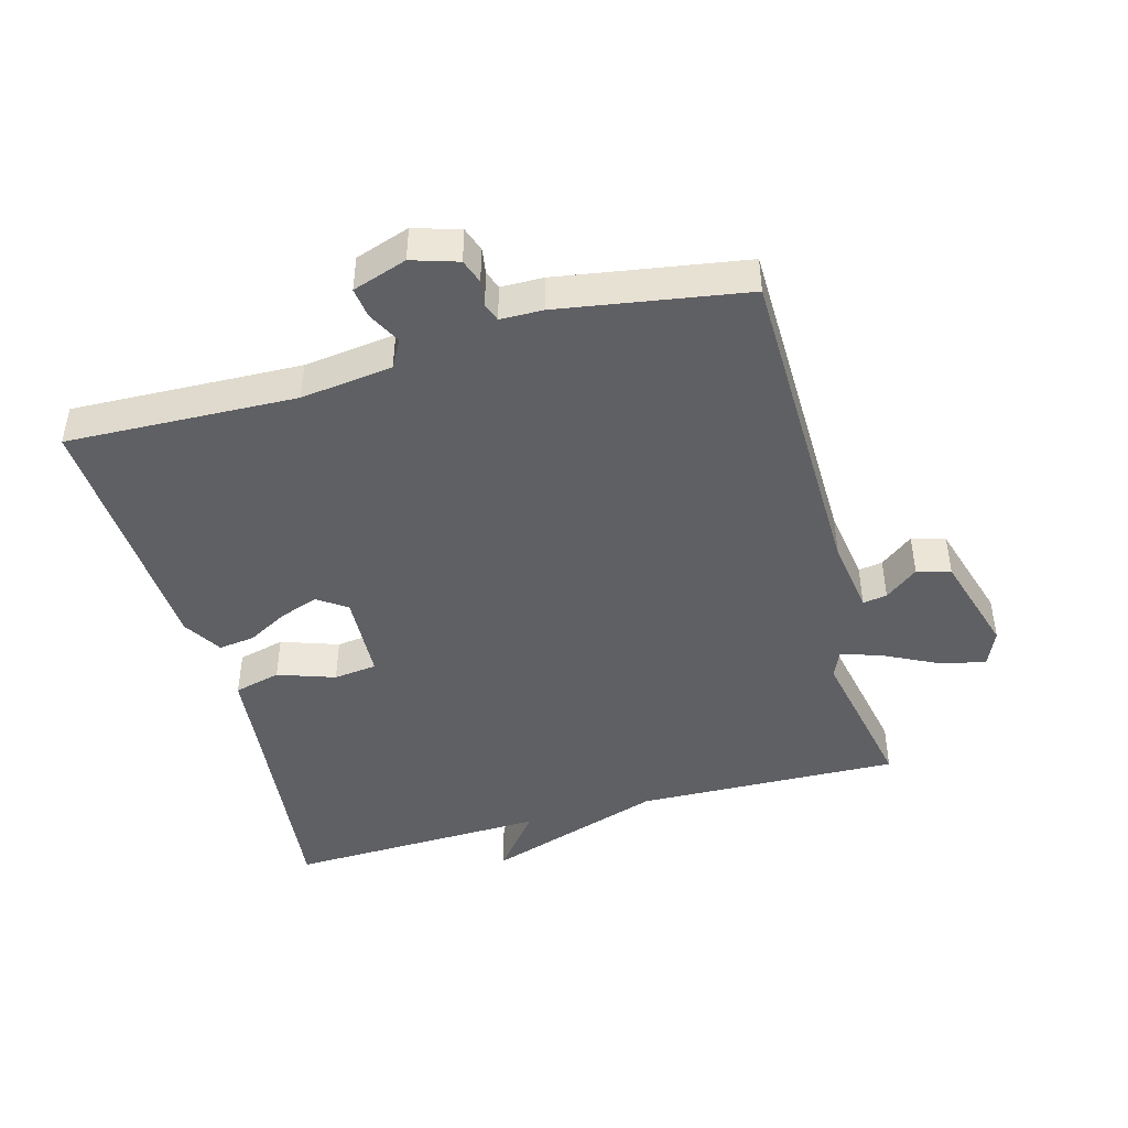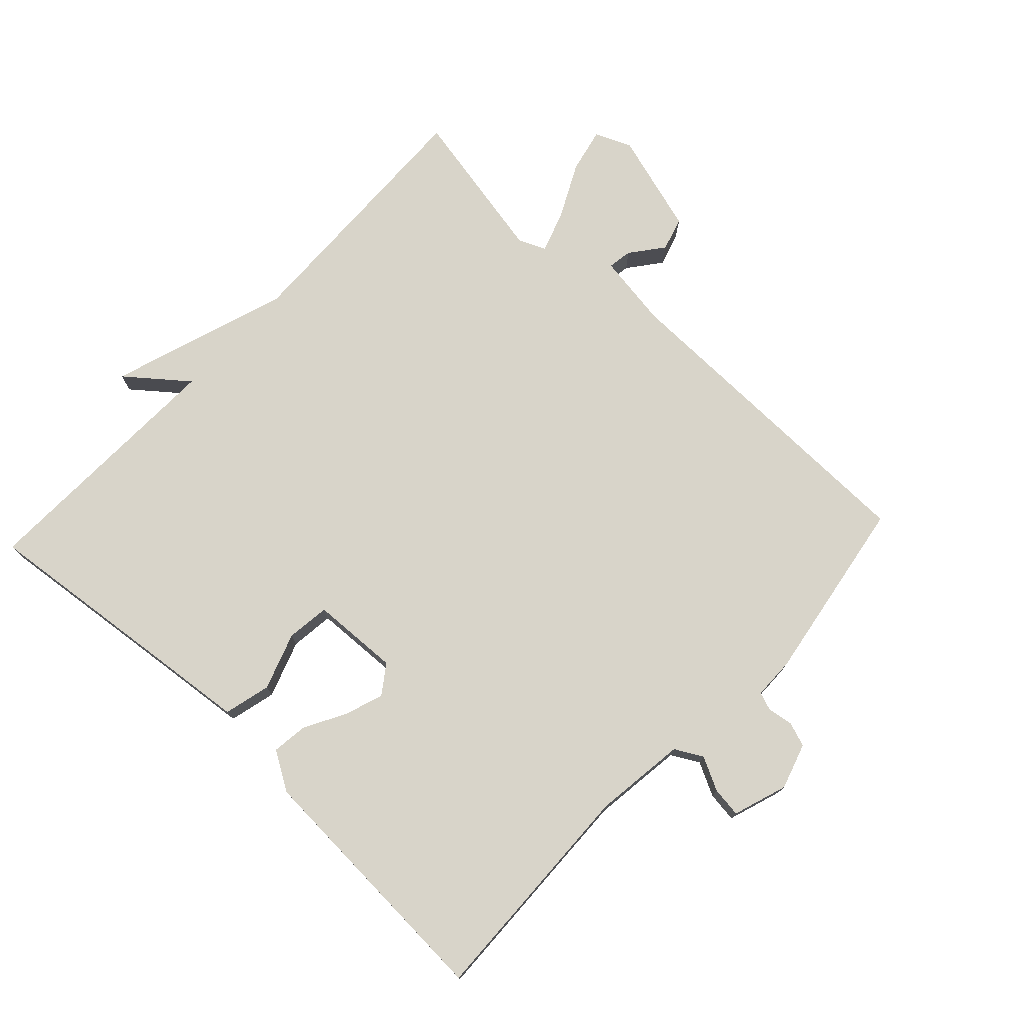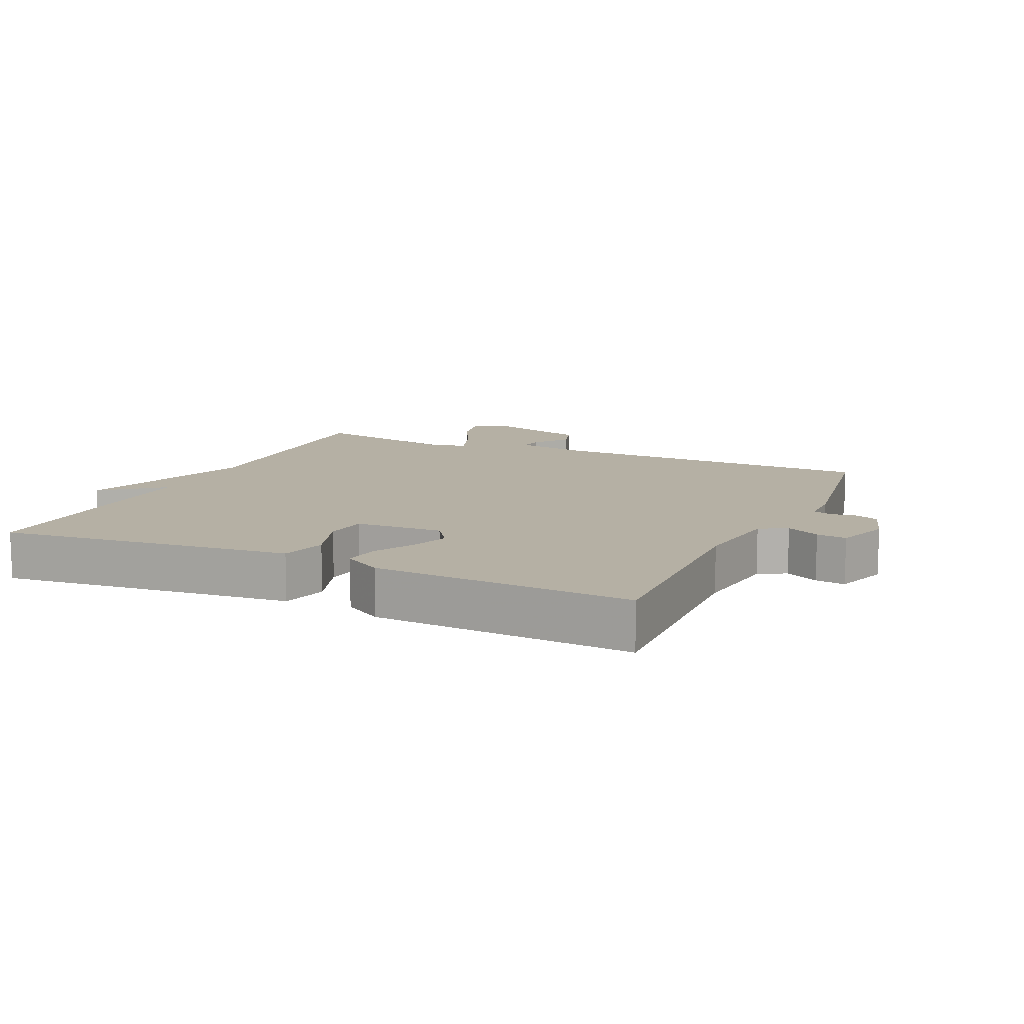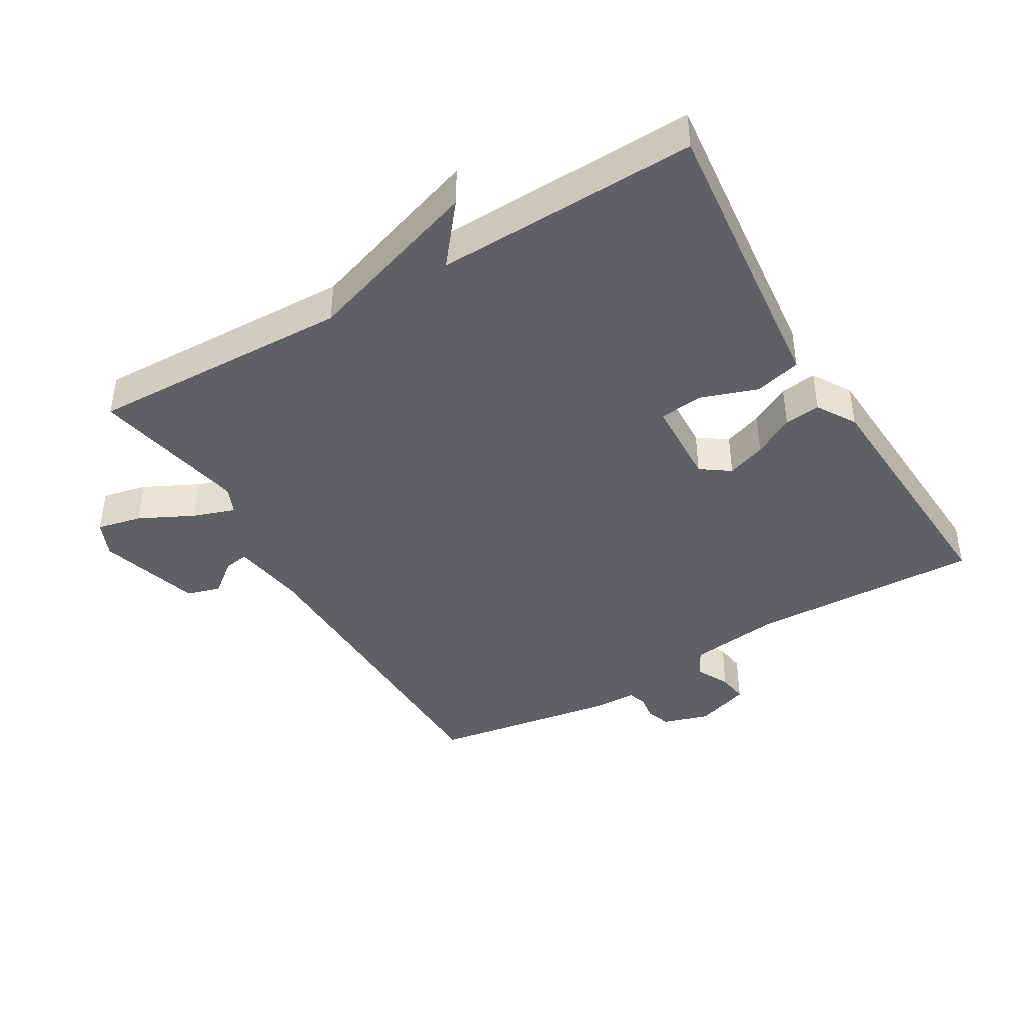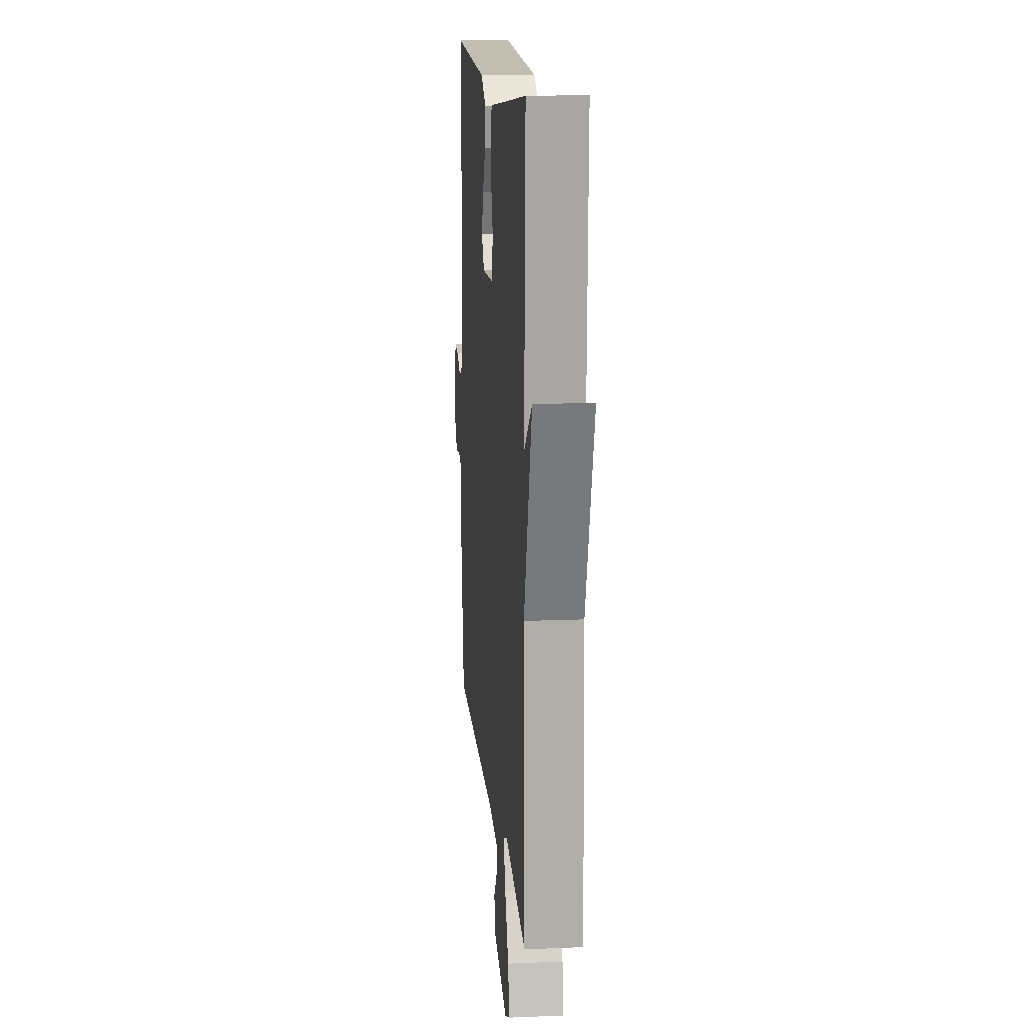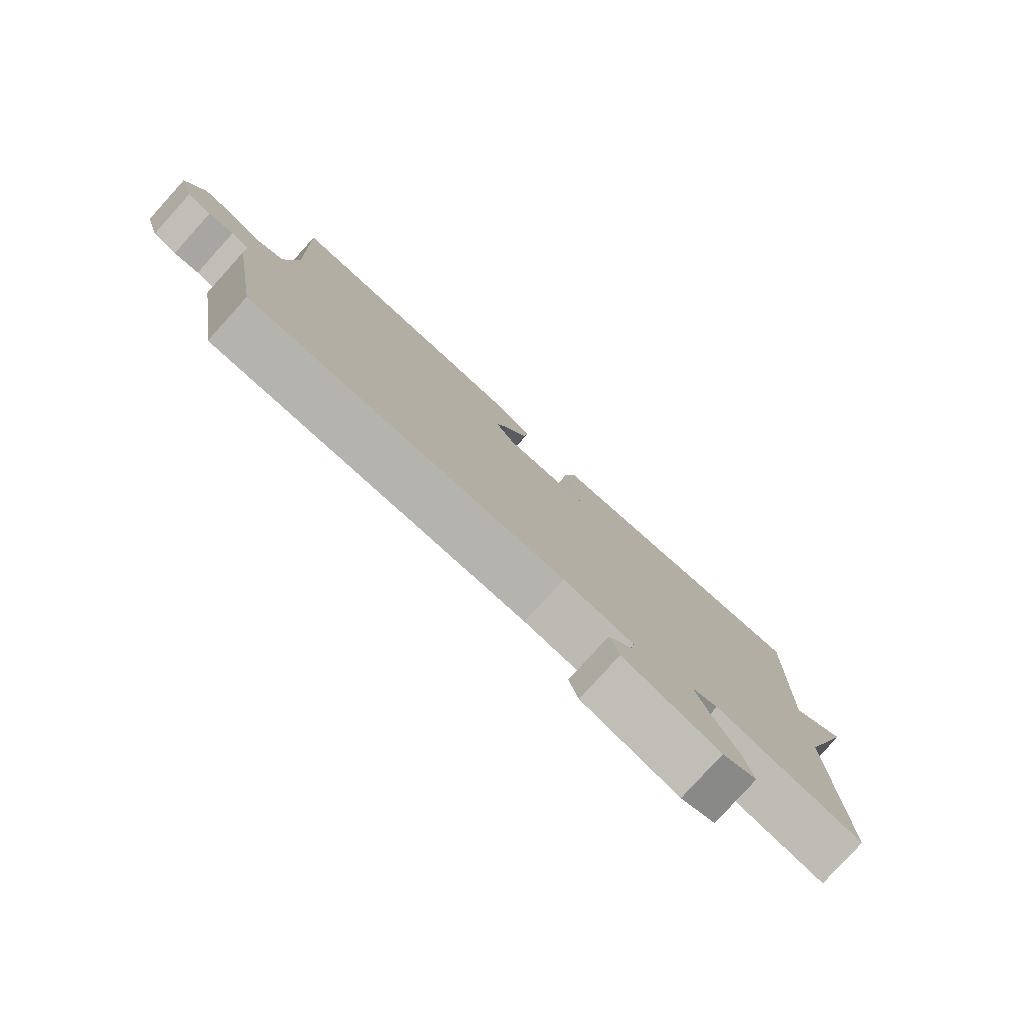
<metadata>
{"format":"obj","ext":"obj","renderer":"f3d","projection":"perspective","resolution":1024,"background":"white","views":[{"elev":-45.1,"azim":105.4,"up":"+Y"},{"elev":75.5,"azim":43.1,"up":"+Y"},{"elev":11.6,"azim":24.6,"up":"+Y"},{"elev":-42.1,"azim":-59.4,"up":"+Y"},{"elev":14.2,"azim":-95.2,"up":"+Z"},{"elev":-79.7,"azim":137.9,"up":"+Z"}]}
</metadata>
<code>
v -0.5 0.07 0.5
v -0.206 0.07 0.468
v -0.053 0.07 0.452
v -0.035 0.07 0.381
v -0.065 0.07 0.294
v -0.057 0.07 0.228
v 0.077 0.07 0.222
v 0.108 0.07 0.266
v 0.087 0.07 0.325
v 0.053 0.07 0.387
v 0.046 0.07 0.442
v 0.105 0.07 0.478
v 0.5 0.07 0.5
v 0.488 0.07 0.15
v 0.506 0.07 0.01
v 0.548 0.07 -0.013
v 0.599 0.07 0.013
v 0.645 0.07 0.019
v 0.673 0.07 -0.064
v 0.651 0.07 -0.134
v 0.614 0.07 -0.147
v 0.575 0.07 -0.141
v 0.547 0.07 -0.151
v 0.546 0.07 -0.216
v 0.5 0.07 -0.5
v -0.005 0.07 -0.508
v -0.118 0.07 -0.525
v -0.112 0.07 -0.562
v -0.073 0.07 -0.612
v -0.088 0.07 -0.663
v -0.243 0.07 -0.709
v -0.298 0.07 -0.685
v -0.283 0.07 -0.617
v -0.242 0.07 -0.535
v -0.22 0.07 -0.471
v -0.262 0.07 -0.453
v -0.5 0.07 -0.5
v -0.488 0.07 -0.098
v -0.579 0.07 0.175
v -0.488 0.07 0.102
v -0.5 0 0.5
v -0.206 0 0.468
v -0.053 0 0.452
v -0.035 0 0.381
v -0.065 0 0.294
v -0.057 0 0.228
v 0.077 0 0.222
v 0.108 0 0.266
v 0.087 0 0.325
v 0.053 0 0.387
v 0.046 0 0.442
v 0.105 0 0.478
v 0.5 0 0.5
v 0.488 0 0.15
v 0.506 0 0.01
v 0.548 0 -0.013
v 0.599 0 0.013
v 0.645 0 0.019
v 0.673 0 -0.064
v 0.651 0 -0.134
v 0.614 0 -0.147
v 0.575 0 -0.141
v 0.547 0 -0.151
v 0.546 0 -0.216
v 0.5 0 -0.5
v -0.005 0 -0.508
v -0.118 0 -0.525
v -0.112 0 -0.562
v -0.073 0 -0.612
v -0.088 0 -0.663
v -0.243 0 -0.709
v -0.298 0 -0.685
v -0.283 0 -0.617
v -0.242 0 -0.535
v -0.22 0 -0.471
v -0.262 0 -0.453
v -0.5 0 -0.5
v -0.488 0 -0.098
v -0.579 0 0.175
v -0.488 0 0.102
f 38 39 40
f 36 37 38
f 35 36 38 40
f 32 33 34
f 31 32 34
f 30 31 34
f 29 30 34
f 28 29 34
f 27 28 34 35
f 40 1 2
f 35 40 2
f 27 35 2
f 26 27 2
f 23 24 25 26
f 20 21 22
f 19 20 22
f 18 19 22
f 17 18 22
f 16 17 22
f 15 16 22 23
f 12 13 14
f 11 12 14
f 10 11 14
f 9 10 14
f 8 9 14 15
f 15 23 26
f 8 15 26
f 7 8 26
f 2 3 4 5
f 2 5 6
f 26 2 6
f 6 7 26
f 80 79 78
f 78 77 76
f 80 78 76 75
f 74 73 72
f 74 72 71
f 74 71 70
f 74 70 69
f 74 69 68
f 75 74 68 67
f 42 41 80
f 42 80 75
f 42 75 67
f 42 67 66
f 66 65 64 63
f 62 61 60
f 62 60 59
f 62 59 58
f 62 58 57
f 62 57 56
f 63 62 56 55
f 54 53 52
f 54 52 51
f 54 51 50
f 54 50 49
f 55 54 49 48
f 66 63 55
f 66 55 48
f 66 48 47
f 45 44 43 42
f 46 45 42
f 46 42 66
f 66 47 46
f 1 41 42 2
f 2 42 43 3
f 3 43 44 4
f 4 44 45 5
f 5 45 46 6
f 6 46 47 7
f 7 47 48 8
f 8 48 49 9
f 9 49 50 10
f 10 50 51 11
f 11 51 52 12
f 12 52 53 13
f 13 53 54 14
f 14 54 55 15
f 15 55 56 16
f 16 56 57 17
f 17 57 58 18
f 18 58 59 19
f 19 59 60 20
f 20 60 61 21
f 21 61 62 22
f 22 62 63 23
f 23 63 64 24
f 24 64 65 25
f 25 65 66 26
f 26 66 67 27
f 27 67 68 28
f 28 68 69 29
f 29 69 70 30
f 30 70 71 31
f 31 71 72 32
f 32 72 73 33
f 33 73 74 34
f 34 74 75 35
f 35 75 76 36
f 36 76 77 37
f 37 77 78 38
f 38 78 79 39
f 39 79 80 40
f 40 80 41 1

</code>
